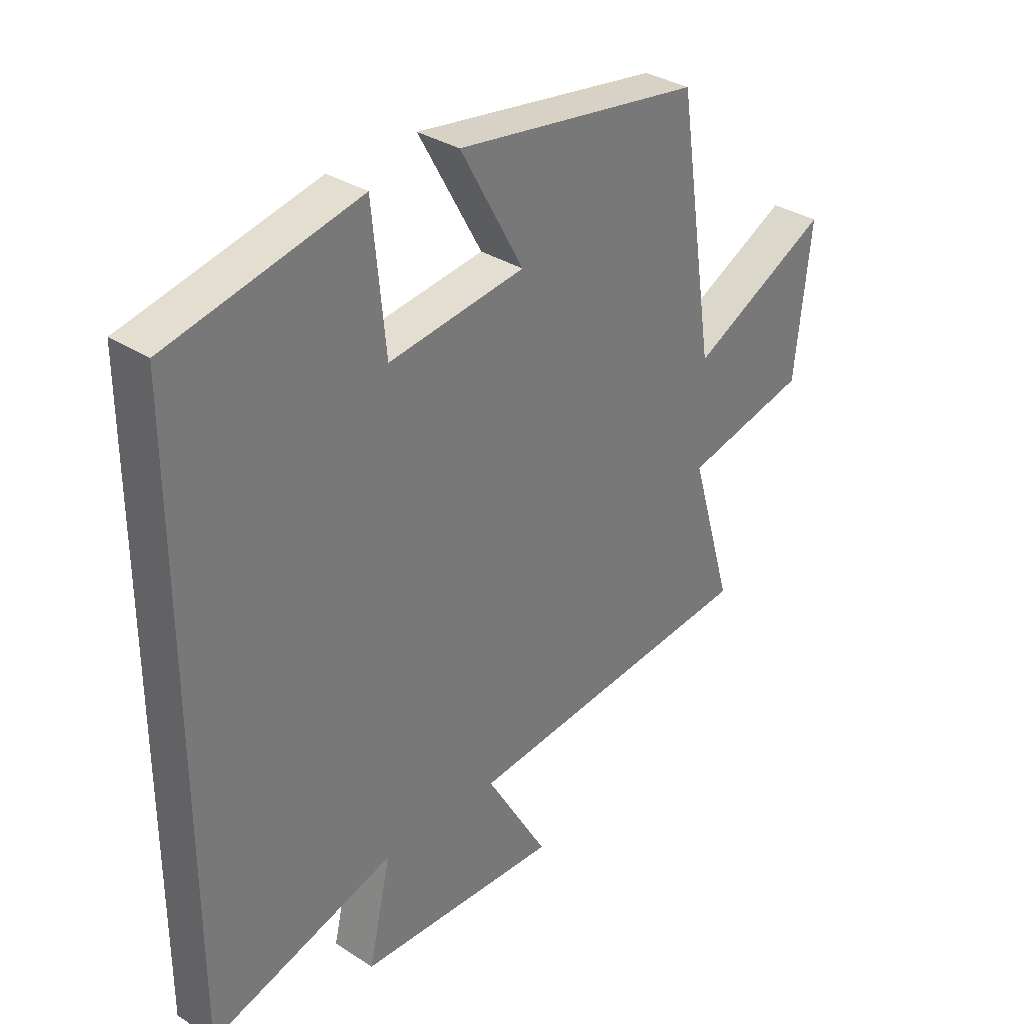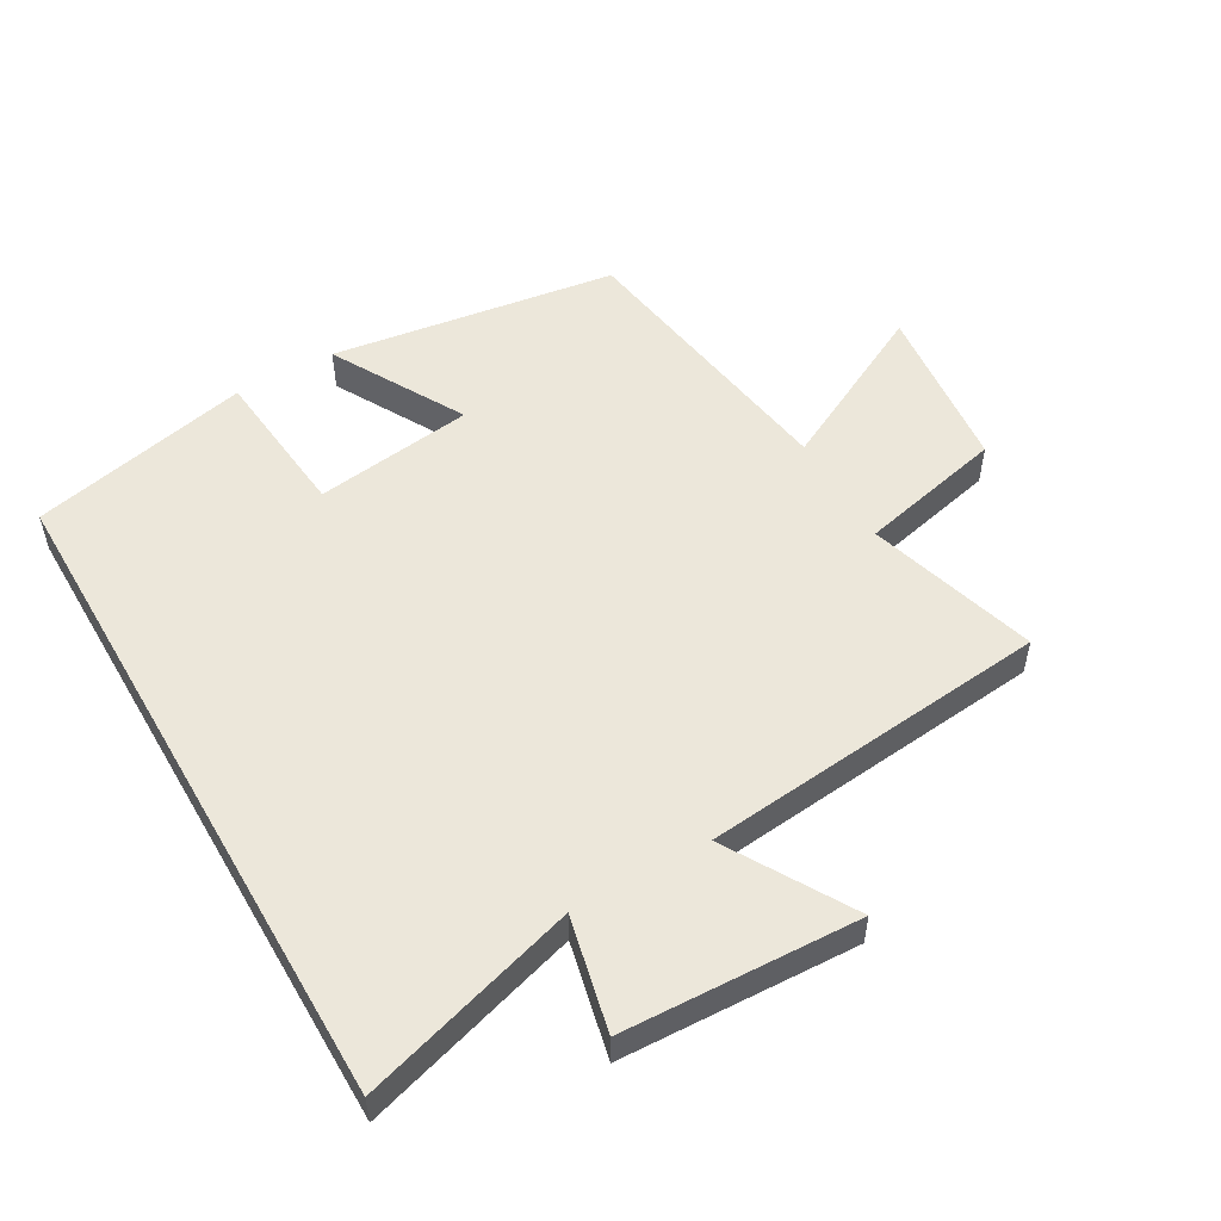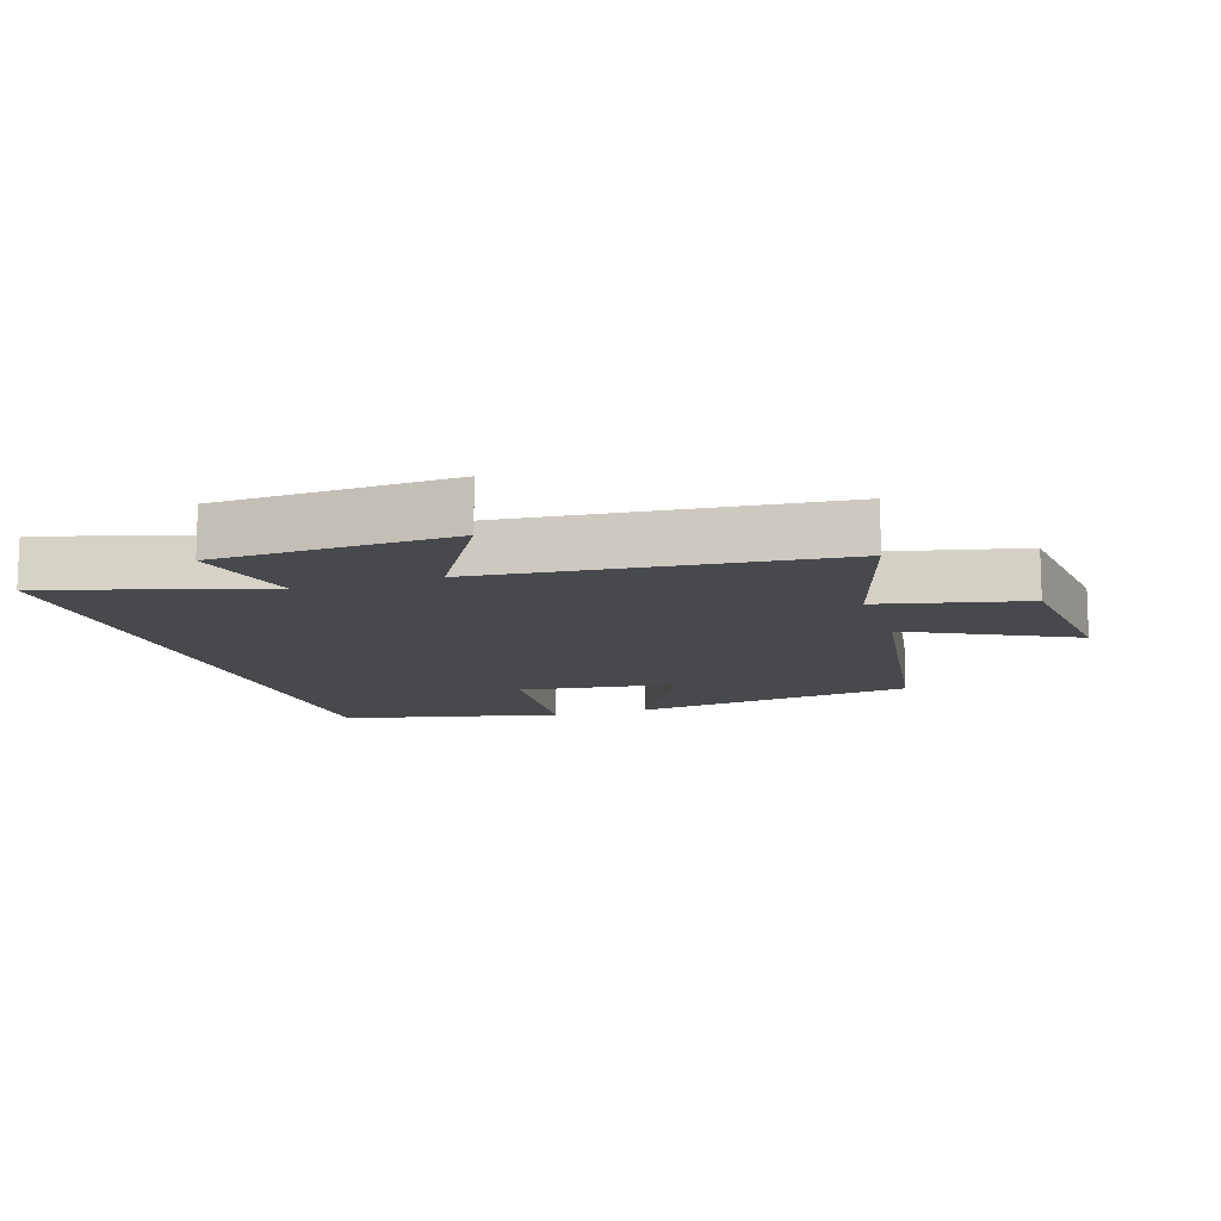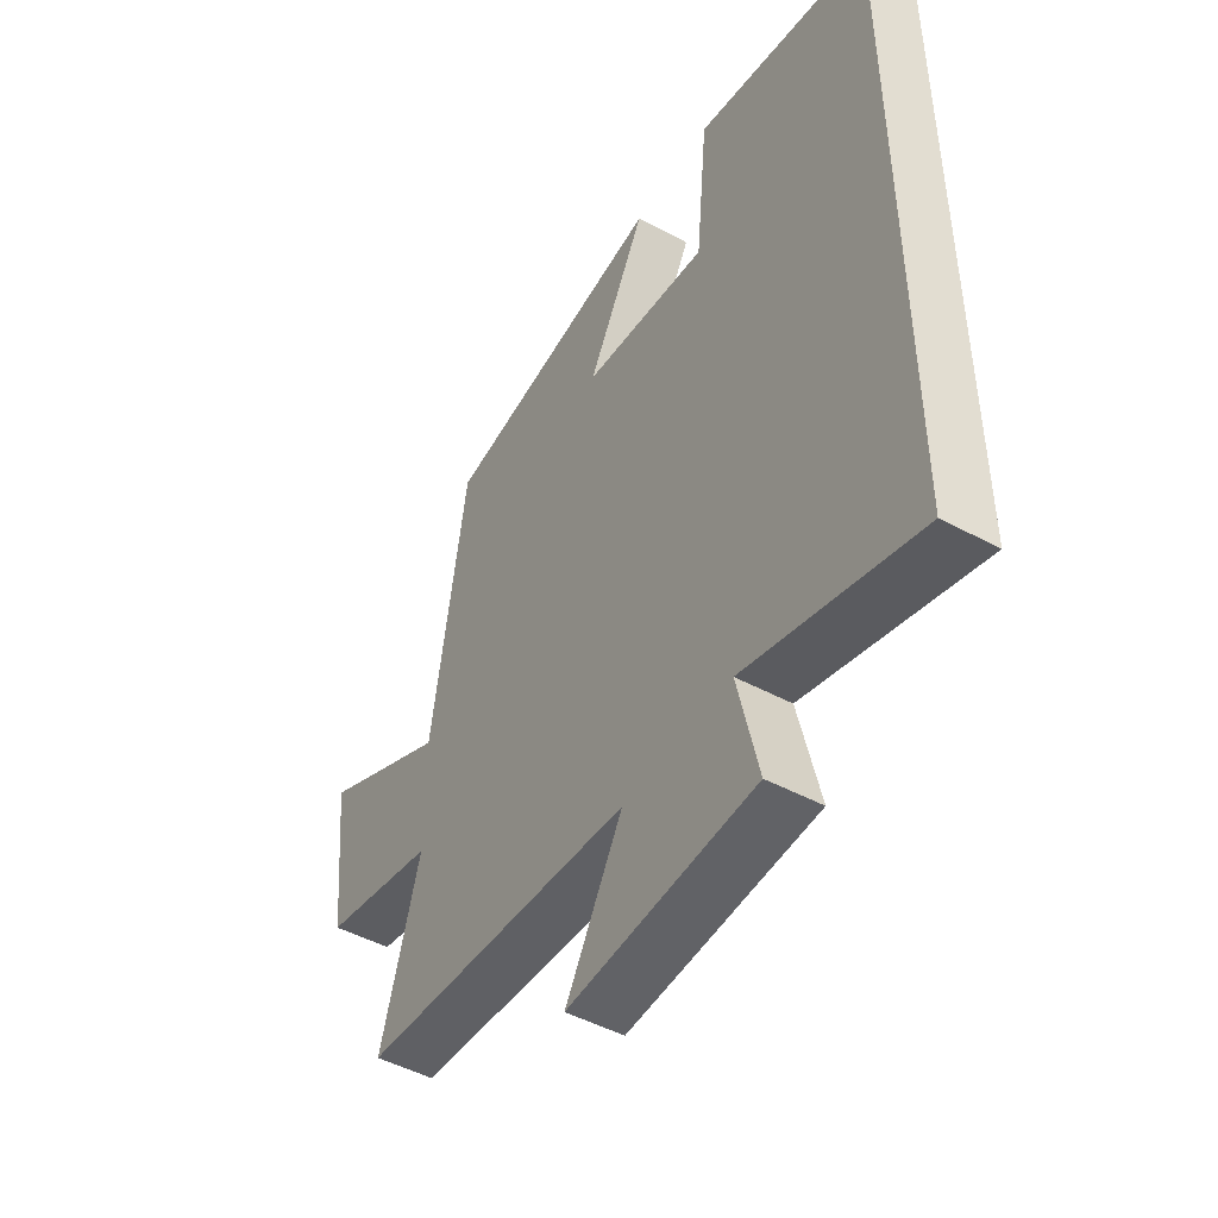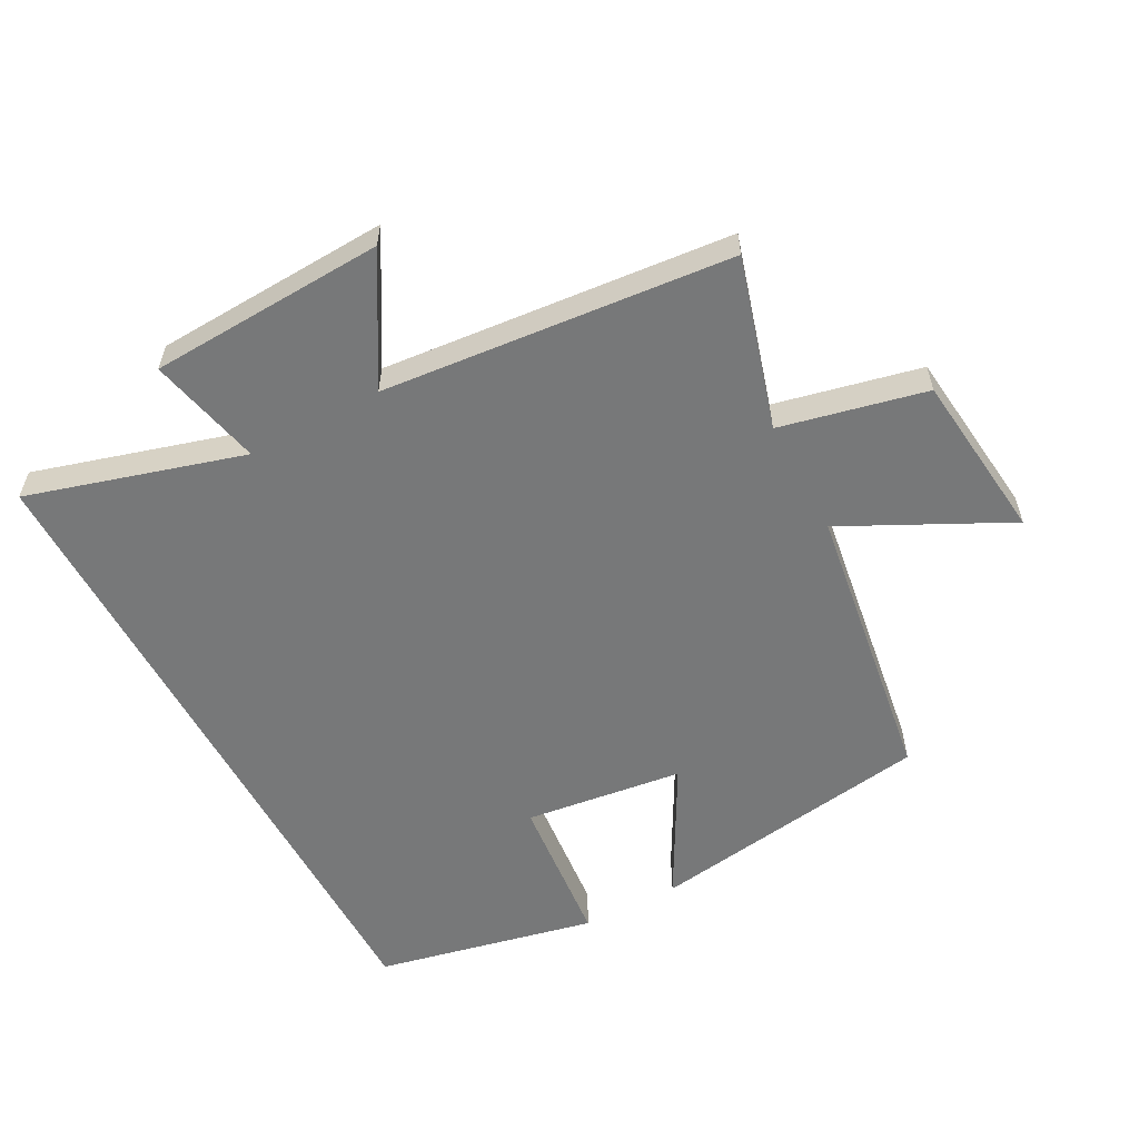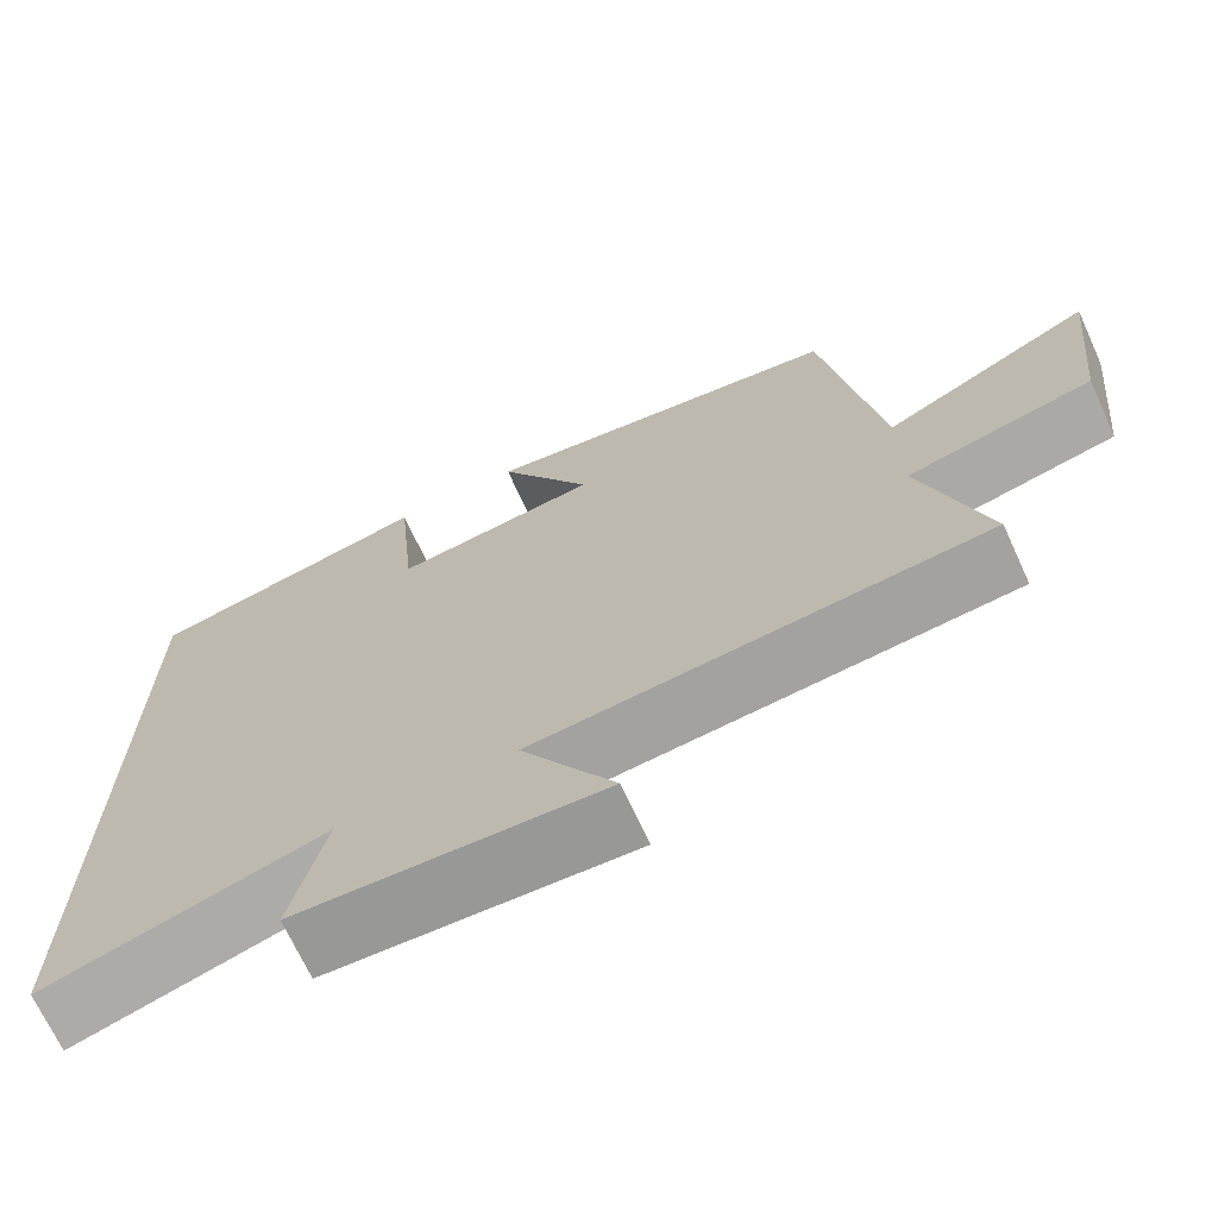
<metadata>
{"format":"obj","ext":"obj","renderer":"f3d","projection":"perspective","resolution":1024,"background":"white","views":[{"elev":33.3,"azim":131.6,"up":"+Z"},{"elev":53.0,"azim":150.0,"up":"+Y"},{"elev":-12.1,"azim":-162.1,"up":"+Y"},{"elev":-48.4,"azim":59.0,"up":"+Z"},{"elev":-57.4,"azim":-151.7,"up":"+Y"},{"elev":-69.8,"azim":-155.3,"up":"+Z"}]}
</metadata>
<code>
v -0.433 0.07 0.435
v 0.007 0.07 0.5
v -0.106 0.07 0.296
v 0.138 0.07 0.264
v 0.161 0.07 0.5
v 0.5 0.07 0.425
v 0.5 0.07 -0.598
v 0.169 0.07 -0.5
v 0.209 0.07 -0.675
v -0.153 0.07 -0.691
v -0.041 0.07 -0.5
v -0.577 0.07 -0.448
v -0.5 0.07 -0.187
v -0.723 0.07 -0.136
v -0.751 0.07 0.124
v -0.5 0.07 -0.003
v -0.433 0 0.435
v 0.007 0 0.5
v -0.106 0 0.296
v 0.138 0 0.264
v 0.161 0 0.5
v 0.5 0 0.425
v 0.5 0 -0.598
v 0.169 0 -0.5
v 0.209 0 -0.675
v -0.153 0 -0.691
v -0.041 0 -0.5
v -0.577 0 -0.448
v -0.5 0 -0.187
v -0.723 0 -0.136
v -0.751 0 0.124
v -0.5 0 -0.003
f 13 14 15 16
f 13 16 1 2
f 11 12 13
f 8 9 10 11
f 8 11 13
f 4 5 6 7
f 3 4 7 8
f 13 2 3
f 3 8 13
f 32 31 30 29
f 18 17 32 29
f 29 28 27
f 27 26 25 24
f 29 27 24
f 23 22 21 20
f 24 23 20 19
f 19 18 29
f 29 24 19
f 1 17 18 2
f 2 18 19 3
f 3 19 20 4
f 4 20 21 5
f 5 21 22 6
f 6 22 23 7
f 7 23 24 8
f 8 24 25 9
f 9 25 26 10
f 10 26 27 11
f 11 27 28 12
f 12 28 29 13
f 13 29 30 14
f 14 30 31 15
f 15 31 32 16
f 16 32 17 1

</code>
